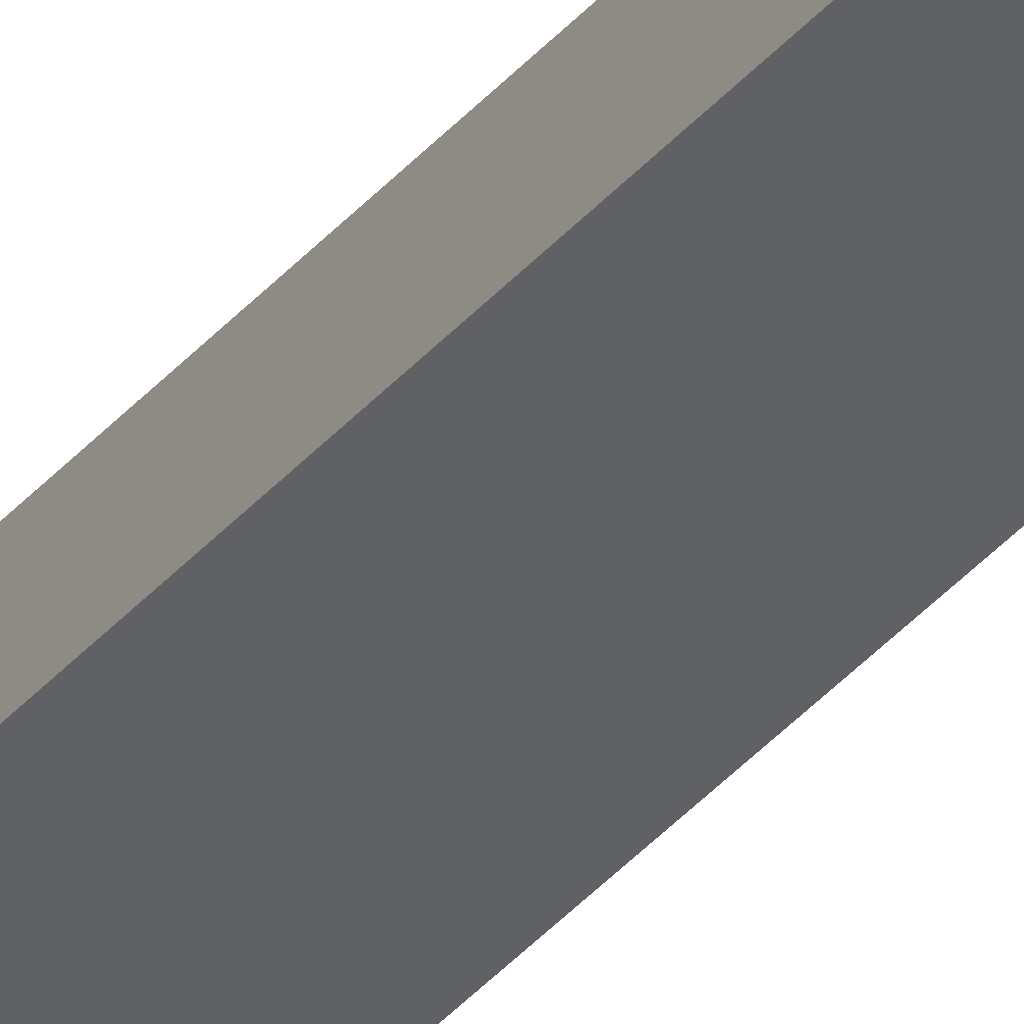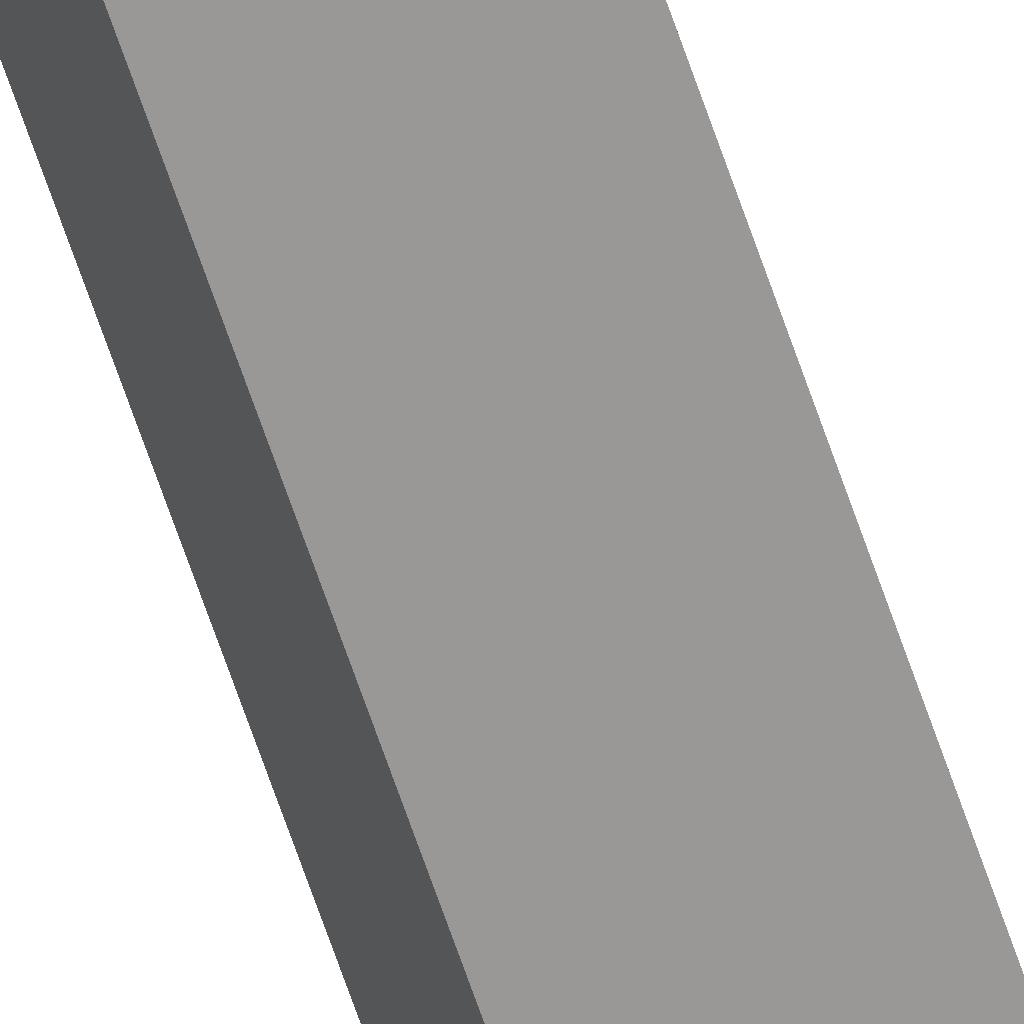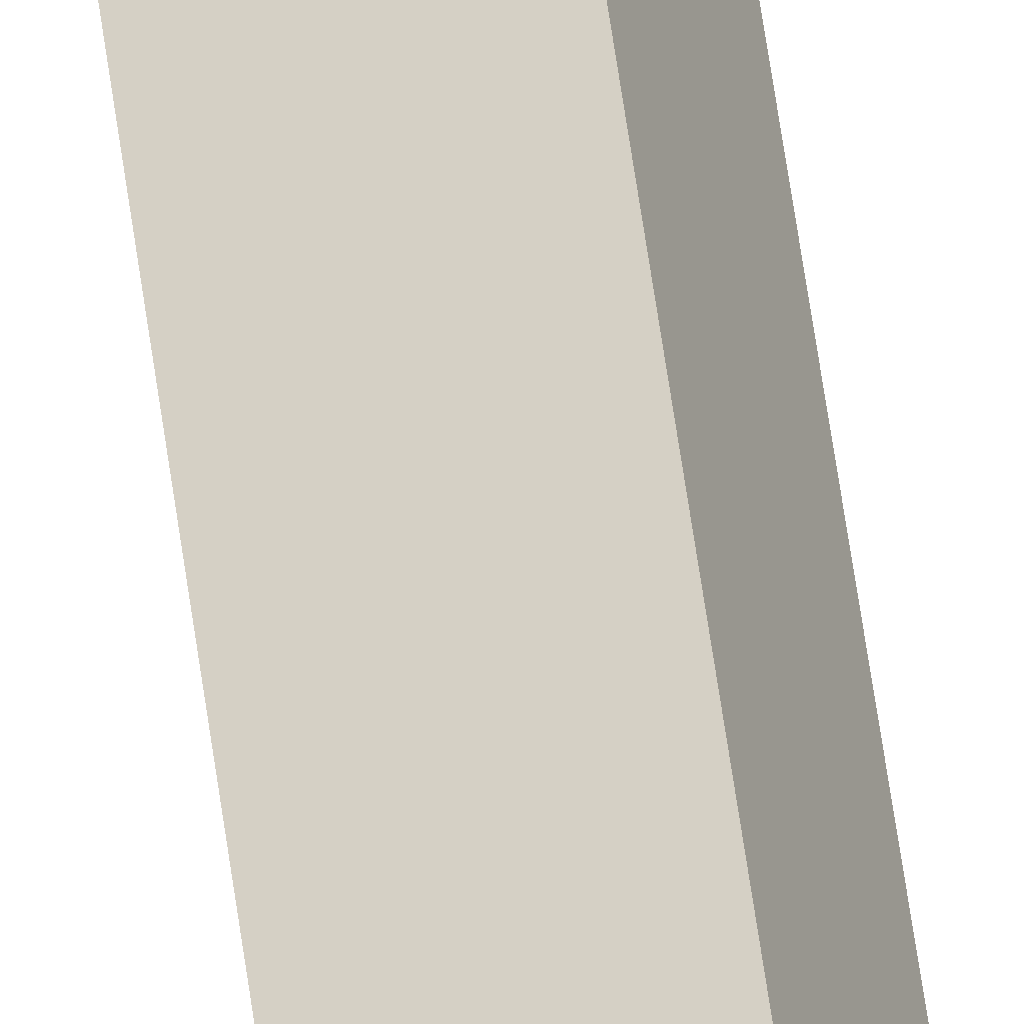
<metadata>
{"format":"obj","ext":"obj","renderer":"f3d","projection":"perspective","resolution":1024,"background":"white","views":[{"elev":-30.0,"azim":-30.1,"up":"+Z"},{"elev":-61.3,"azim":-162.0,"up":"+Z"},{"elev":42.2,"azim":173.9,"up":"+Z"}]}
</metadata>
<code>
v  0.17 24.01 0.387
v  0.394 24.01 -0.173
v  0 24.01 1.47e-15
v  0.554 24.01 0.204
v  0.394 1.059e-17 -0.173
v  0 0 0
v  0.17 -2.37e-17 0.387
v  0.554 -1.249e-17 0.204
g defaultobject
f 1 2 3
f 2 1 4
f 5 3 2
f 3 5 6
f 6 1 3
f 1 6 7
f 7 4 1
f 4 7 8
f 8 2 4
f 2 8 5
f 8 6 5
f 6 8 7

</code>
